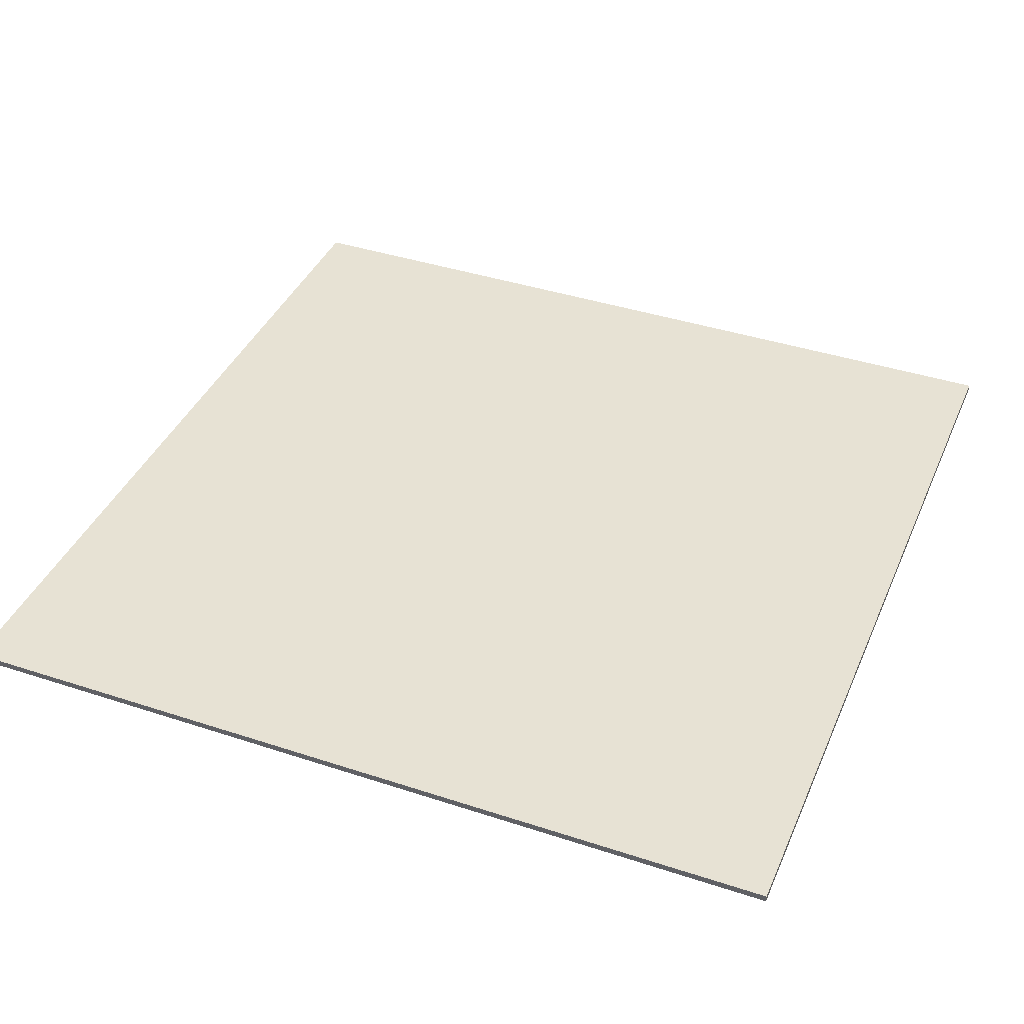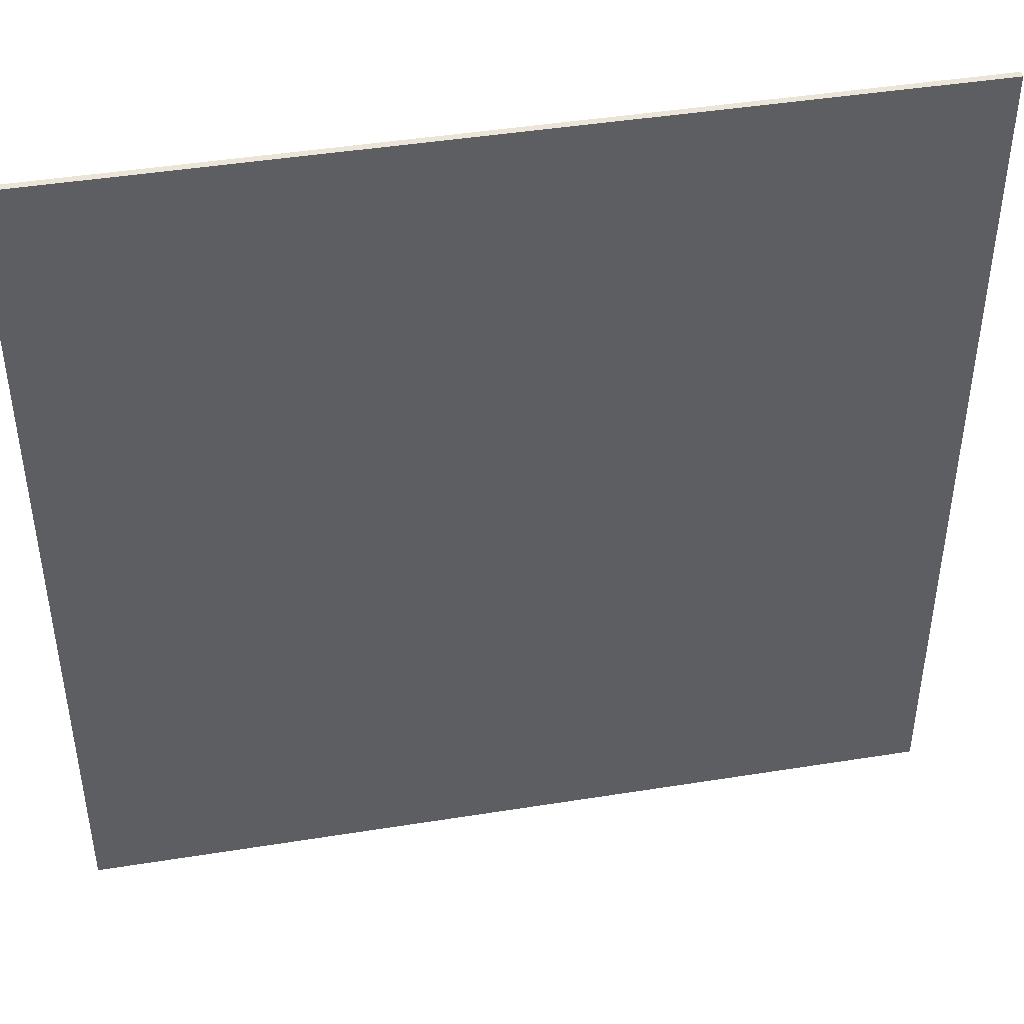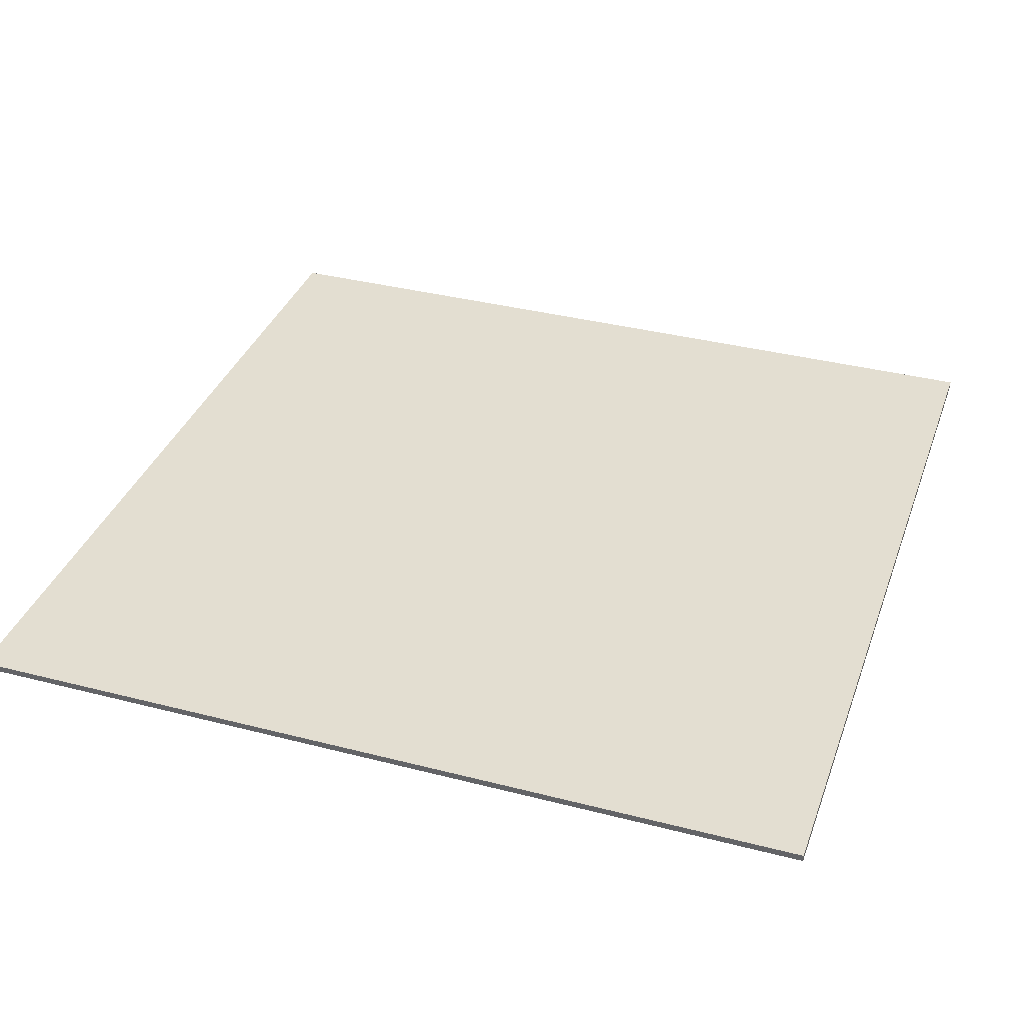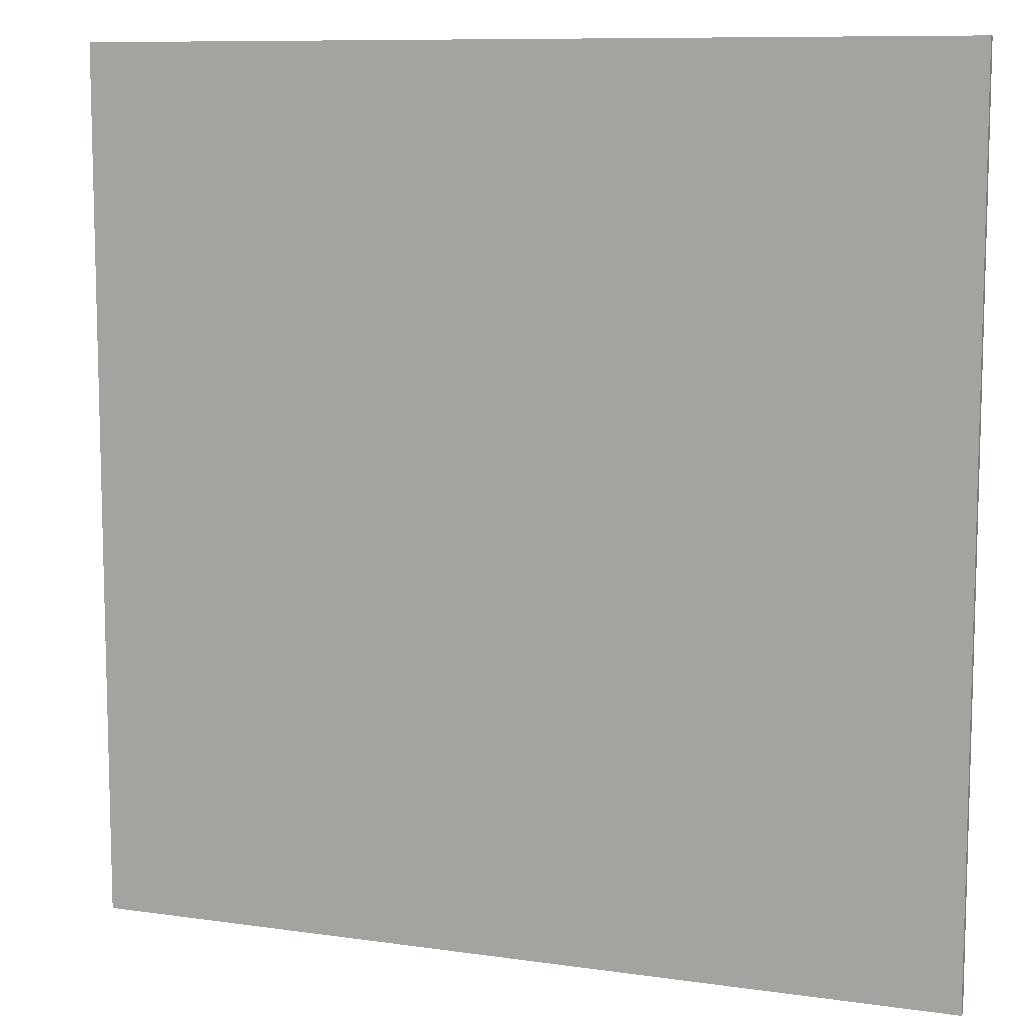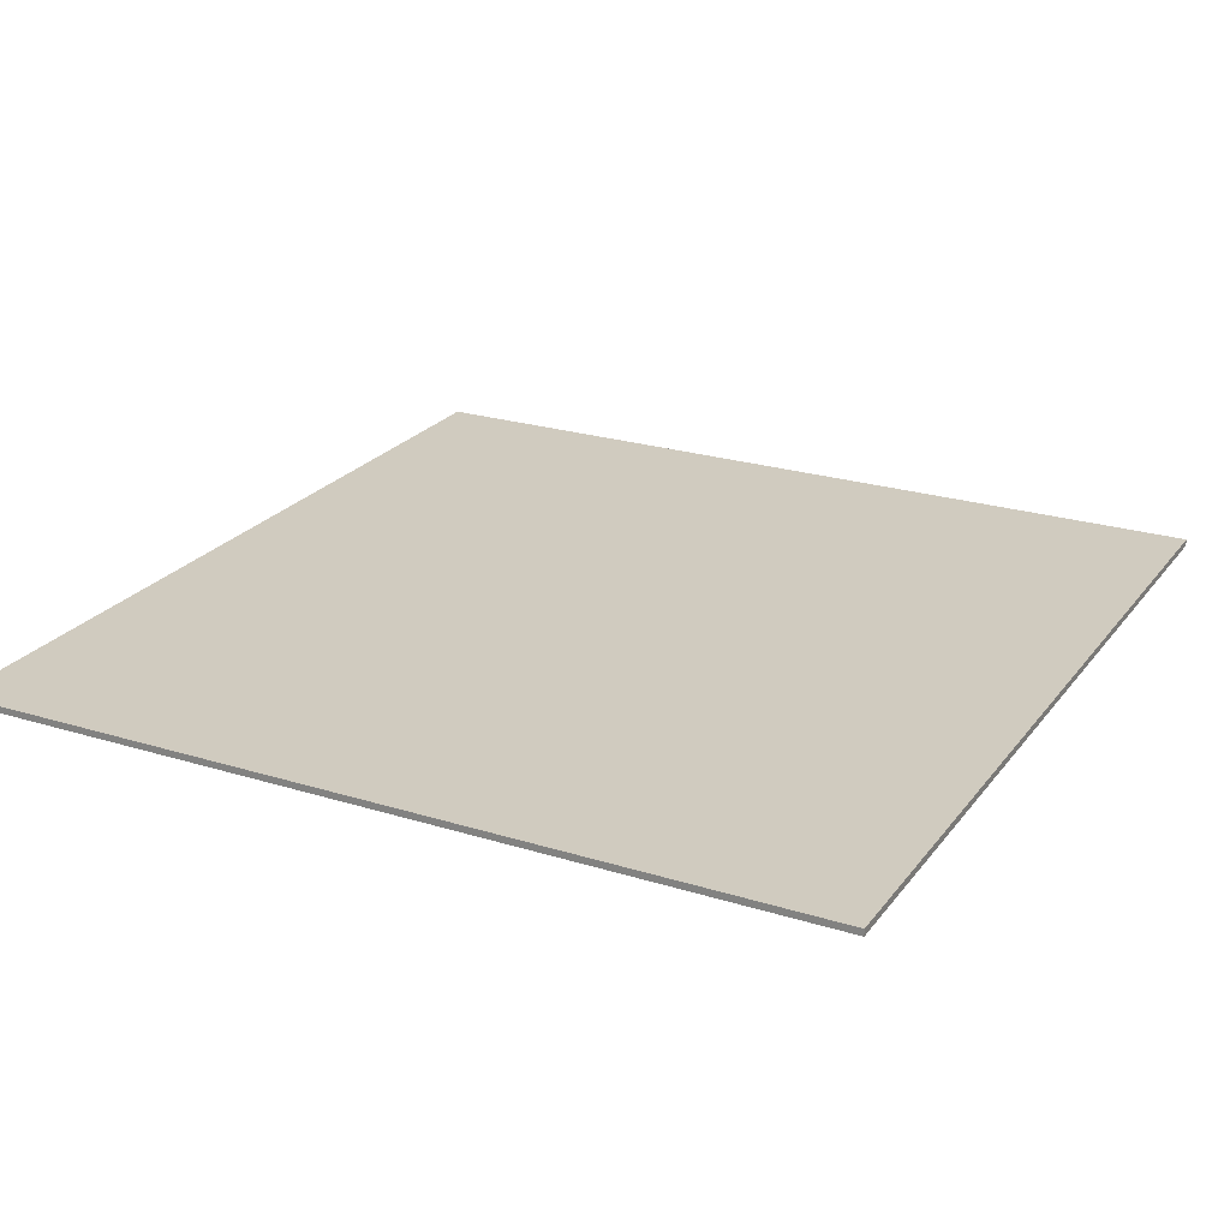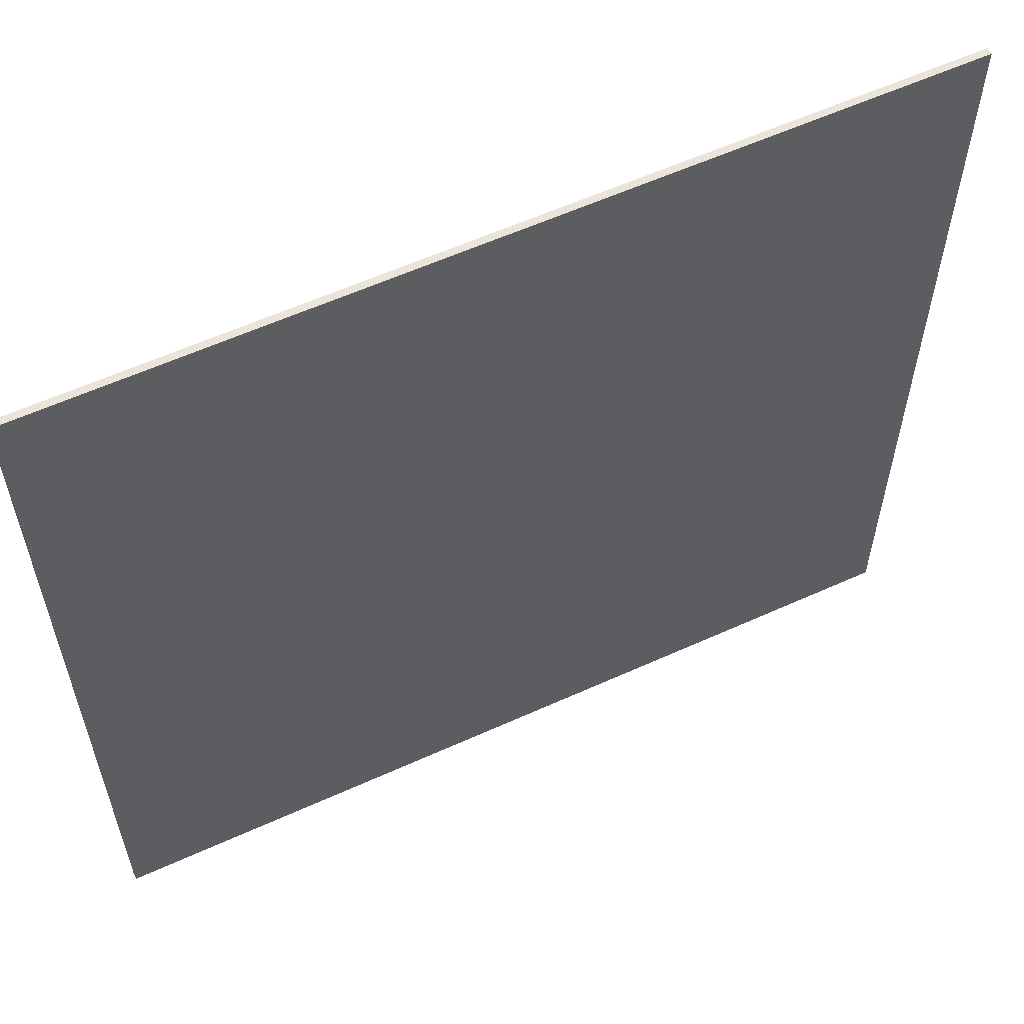
<metadata>
{"format":"obj","ext":"obj","renderer":"f3d","projection":"perspective","resolution":1024,"background":"white","views":[{"elev":40.0,"azim":22.1,"up":"+Y"},{"elev":44.3,"azim":-10.6,"up":"+Z"},{"elev":36.0,"azim":18.7,"up":"+Y"},{"elev":9.4,"azim":20.7,"up":"+Z"},{"elev":23.7,"azim":-152.5,"up":"+Y"},{"elev":59.2,"azim":155.0,"up":"+Z"}]}
</metadata>
<code>
o GDS2_Flooring-12
v -6.4 0.05 6.4
v -6.4 -0.05 -6.4
v -6.4 -0.05 6.4
v -6.4 0.05 -6.4
v 6.4 -0.05 6.4
v 6.4 -0.05 -6.4
v 6.4 0.05 6.4
v 6.4 0.05 -6.4
v -3.1 -0.05 6.4
v -6.4 0.05 6.4
v -6.4 -0.05 6.4
v -3.1 0.05 6.4
v -2.9 -0.05 6.4
v -2.9 0.05 6.4
v -0.1 -0.05 6.4
v -0.1 0.05 6.4
v 0.1 -0.05 6.4
v 0.1 0.05 6.4
v 2.9 -0.05 6.4
v 2.9 0.05 6.4
v 3.1 -0.05 6.4
v 3.1 0.05 6.4
v 6.4 -0.05 6.4
v 6.4 0.05 6.4
v -6.4 -0.05 -6.4
v -6.4 0.05 -6.4
v -3.1 -0.05 -6.4
v -3.1 0.05 -6.4
v -2.9 -0.05 -6.4
v -2.9 0.05 -6.4
v -0.1 -0.05 -6.4
v -0.1 0.05 -6.4
v 0.1 -0.05 -6.4
v 0.1 0.05 -6.4
v 2.9 -0.05 -6.4
v 2.9 0.05 -6.4
v 3.1 -0.05 -6.4
v 3.1 0.05 -6.4
v 6.4 -0.05 -6.4
v 6.4 0.05 -6.4
v -6.4 -0.05 -6.4
v -3.1 -0.05 6.4
v -6.4 -0.05 6.4
v -3.1 -0.05 -6.4
v -2.9 -0.05 6.4
v -2.9 -0.05 -6.4
v -0.1 -0.05 6.4
v -0.1 -0.05 -6.4
v 0.1 -0.05 6.4
v 0.1 -0.05 -6.4
v 2.9 -0.05 6.4
v 2.9 -0.05 -6.4
v 3.1 -0.05 6.4
v 3.1 -0.05 -6.4
v 6.4 -0.05 6.4
v 6.4 -0.05 -6.4
v -6.4 0.05 6.4
v -3.1 0.05 6.4
v -6.4 0.05 -6.4
v -2.9 0.05 6.4
v -3.1 0.05 -6.4
v -0.1 0.05 6.4
v -2.9 0.05 -6.4
v 0.1 0.05 6.4
v -0.1 0.05 -6.4
v 2.9 0.05 6.4
v 0.1 0.05 -6.4
v 3.1 0.05 6.4
v 2.9 0.05 -6.4
v 6.4 0.05 6.4
v 3.1 0.05 -6.4
v 6.4 0.05 -6.4
f 1 2 3
f 4 2 1
f 5 6 7
f 7 6 8
f 9 10 11
f 12 10 9
f 13 12 9
f 14 12 13
f 15 14 13
f 16 14 15
f 17 16 15
f 18 16 17
f 19 18 17
f 20 18 19
f 21 20 19
f 22 20 21
f 23 22 21
f 24 22 23
f 25 26 27
f 27 26 28
f 27 28 29
f 29 28 30
f 29 30 31
f 31 30 32
f 31 32 33
f 33 32 34
f 33 34 35
f 35 34 36
f 35 36 37
f 37 36 38
f 37 38 39
f 39 38 40
f 41 42 43
f 44 45 42
f 44 42 41
f 46 47 45
f 46 45 44
f 48 49 47
f 48 47 46
f 50 51 49
f 50 49 48
f 52 53 51
f 52 51 50
f 54 55 53
f 54 53 52
f 56 55 54
f 57 58 59
f 58 60 61
f 59 58 61
f 60 62 63
f 61 60 63
f 62 64 65
f 63 62 65
f 64 66 67
f 65 64 67
f 66 68 69
f 67 66 69
f 68 70 71
f 69 68 71
f 71 70 72

</code>
